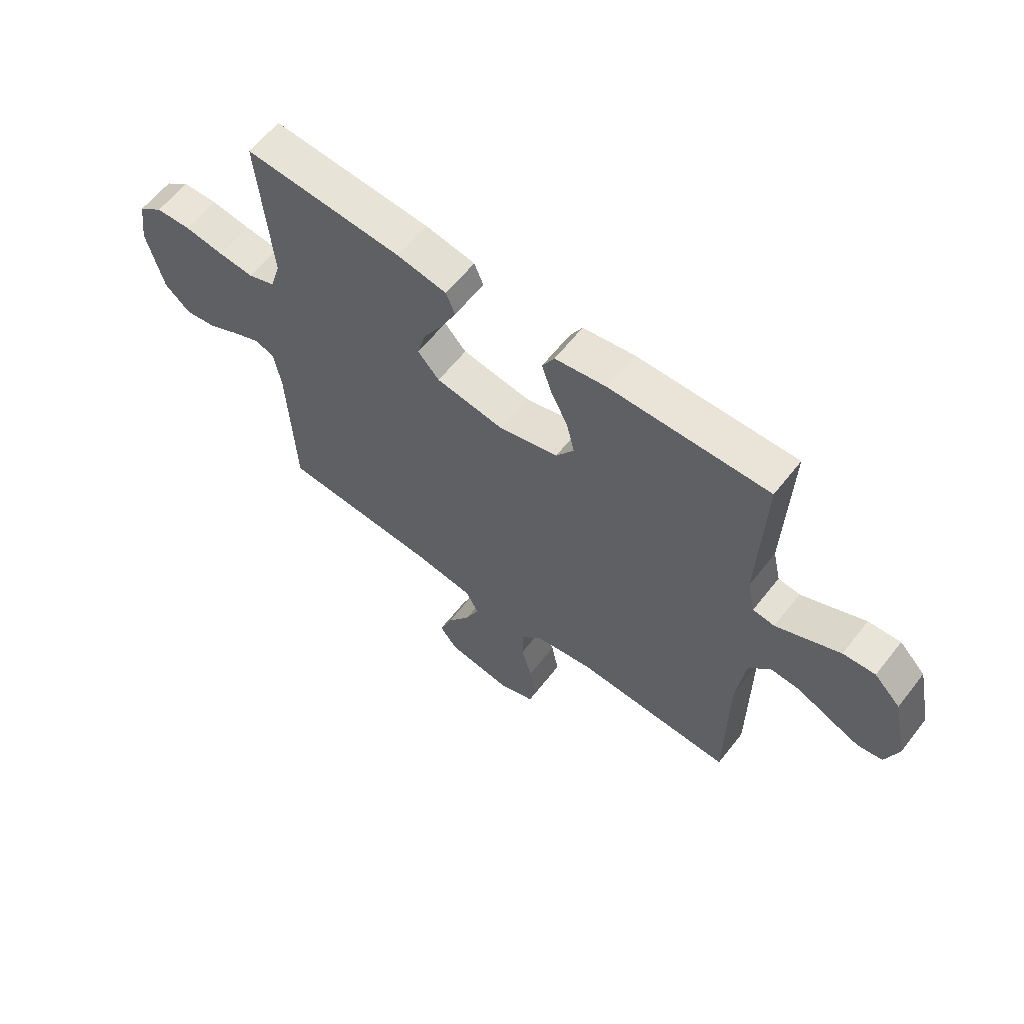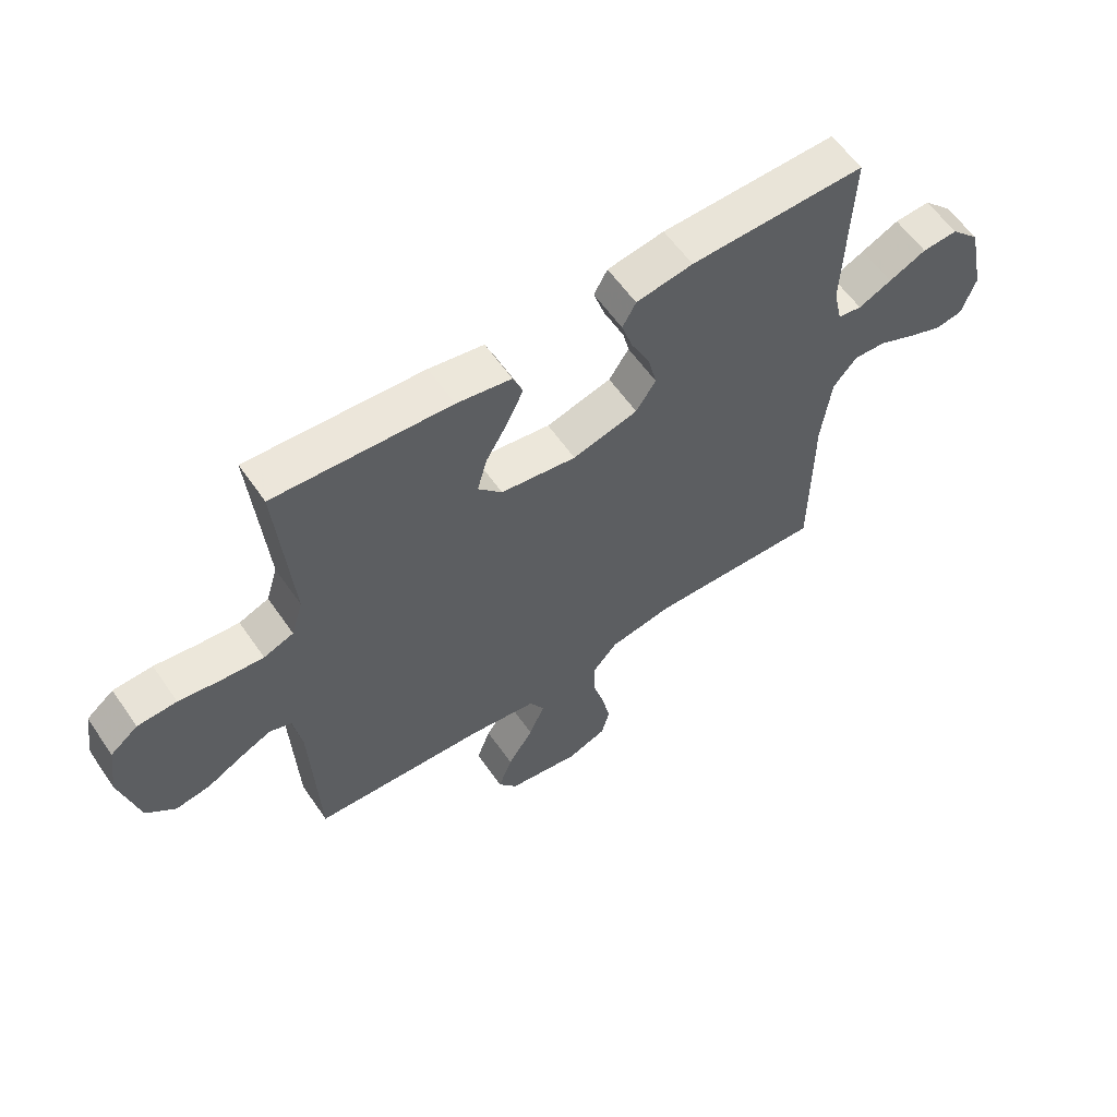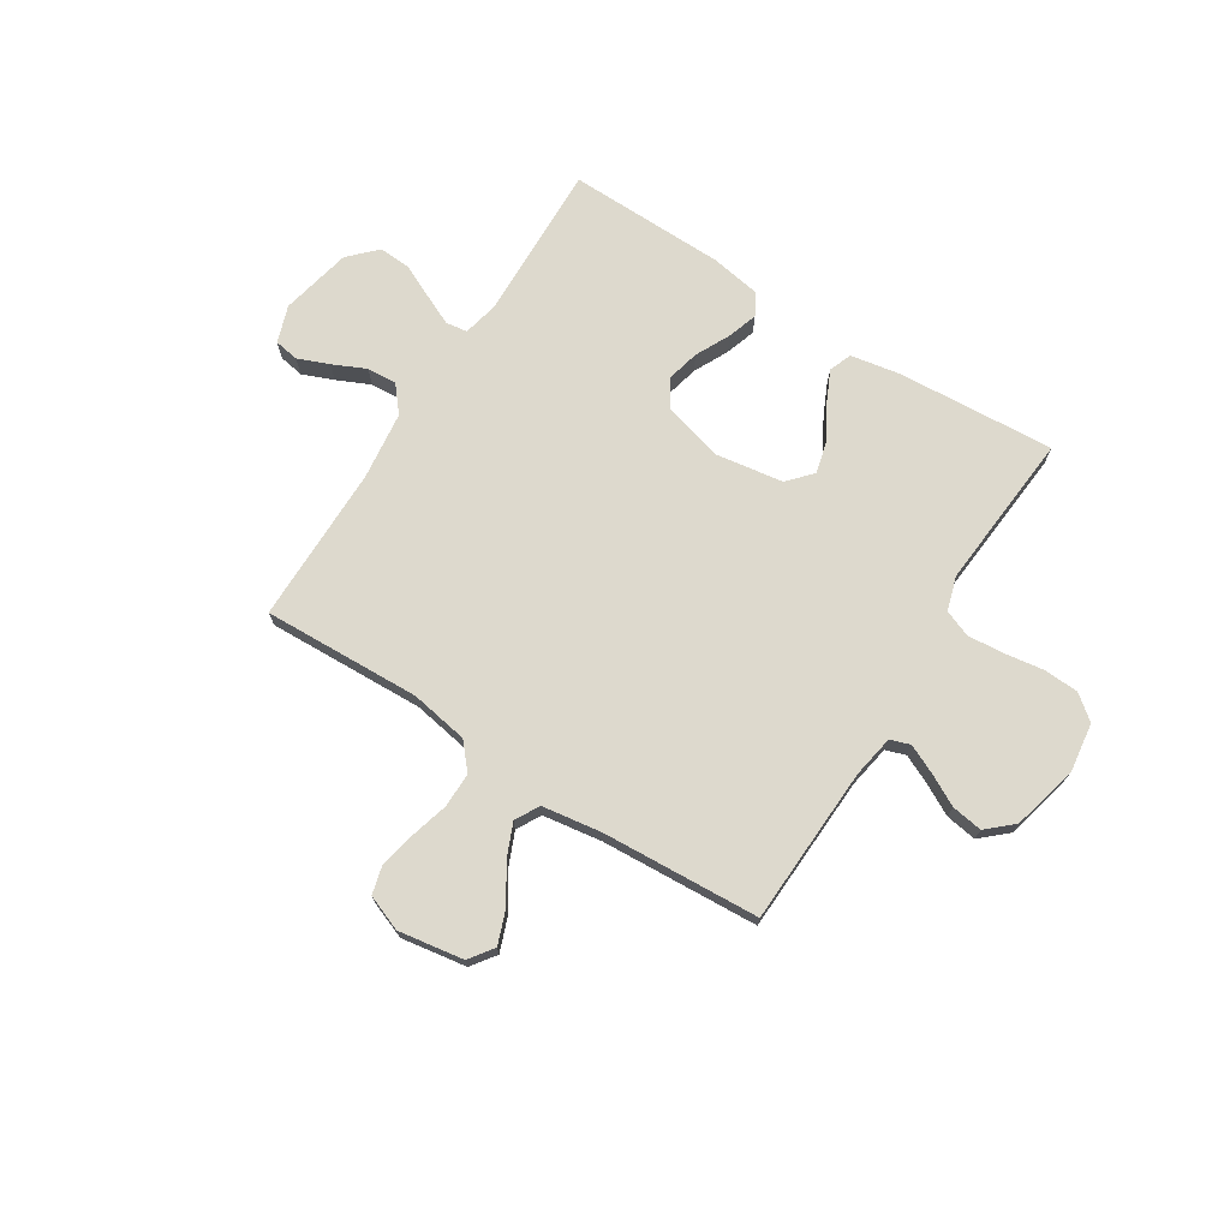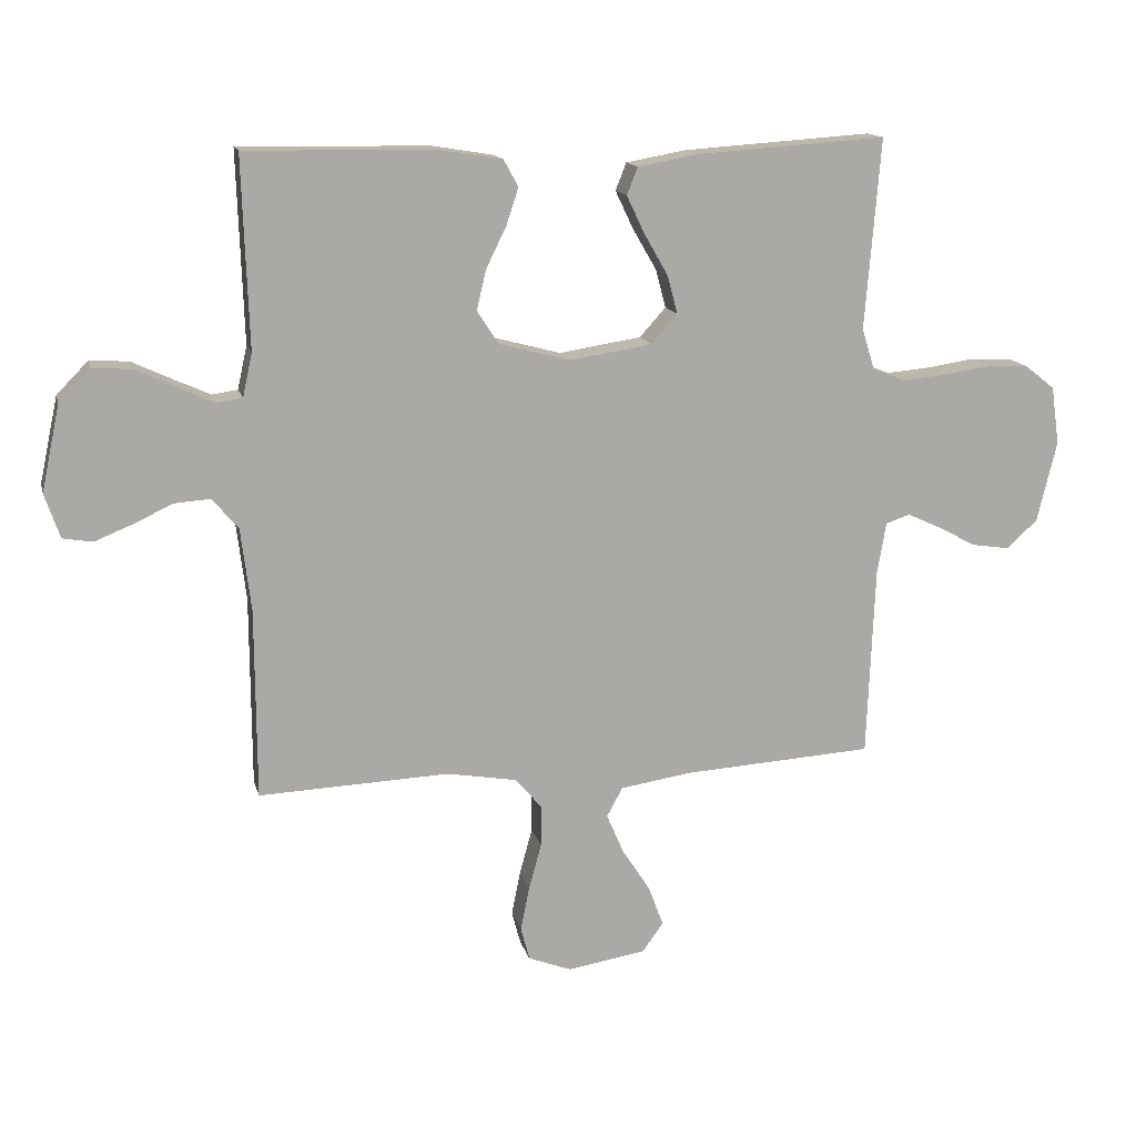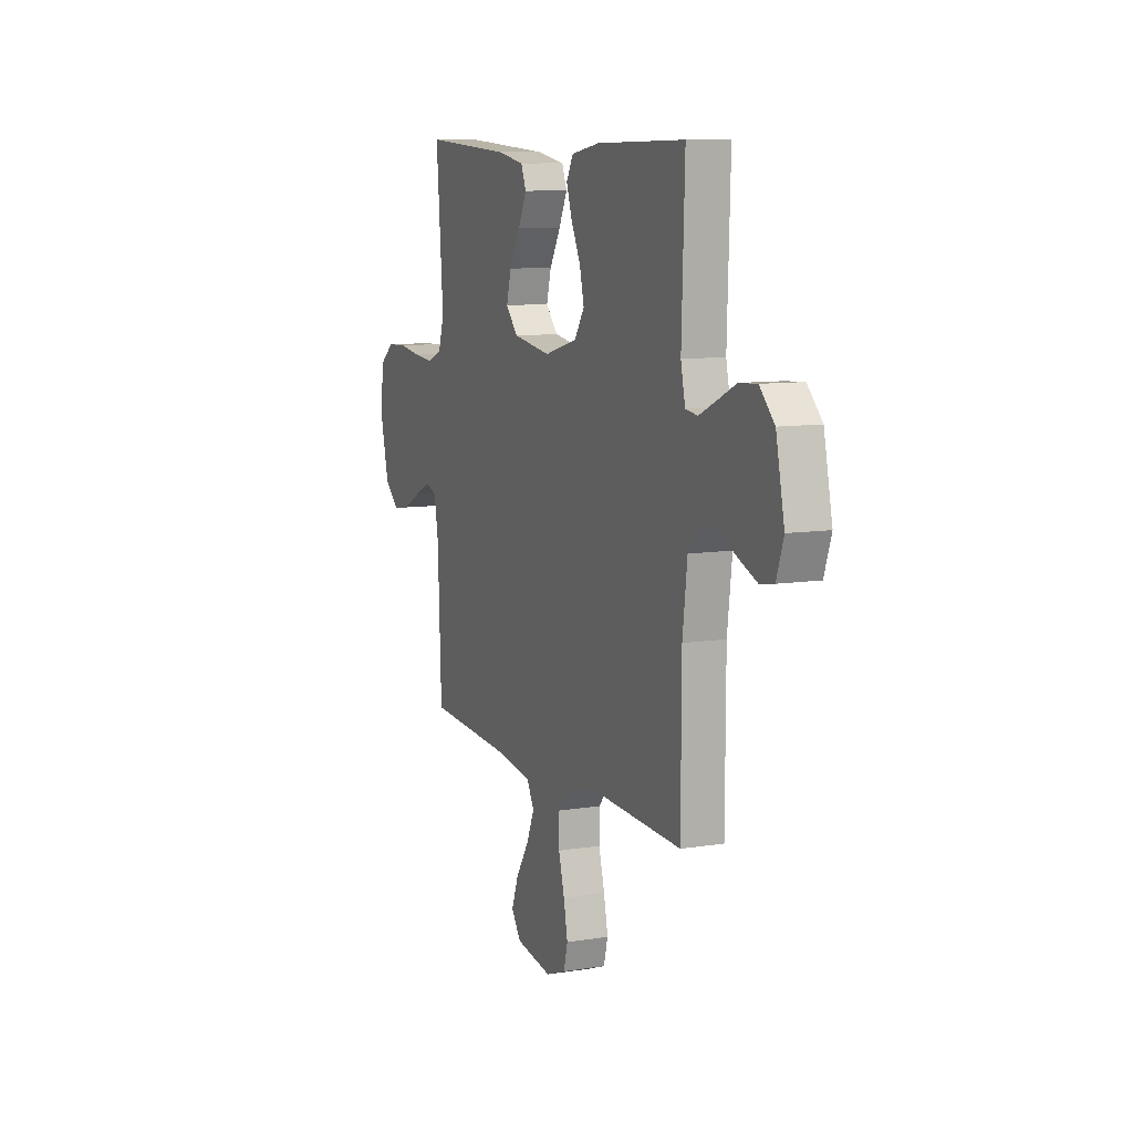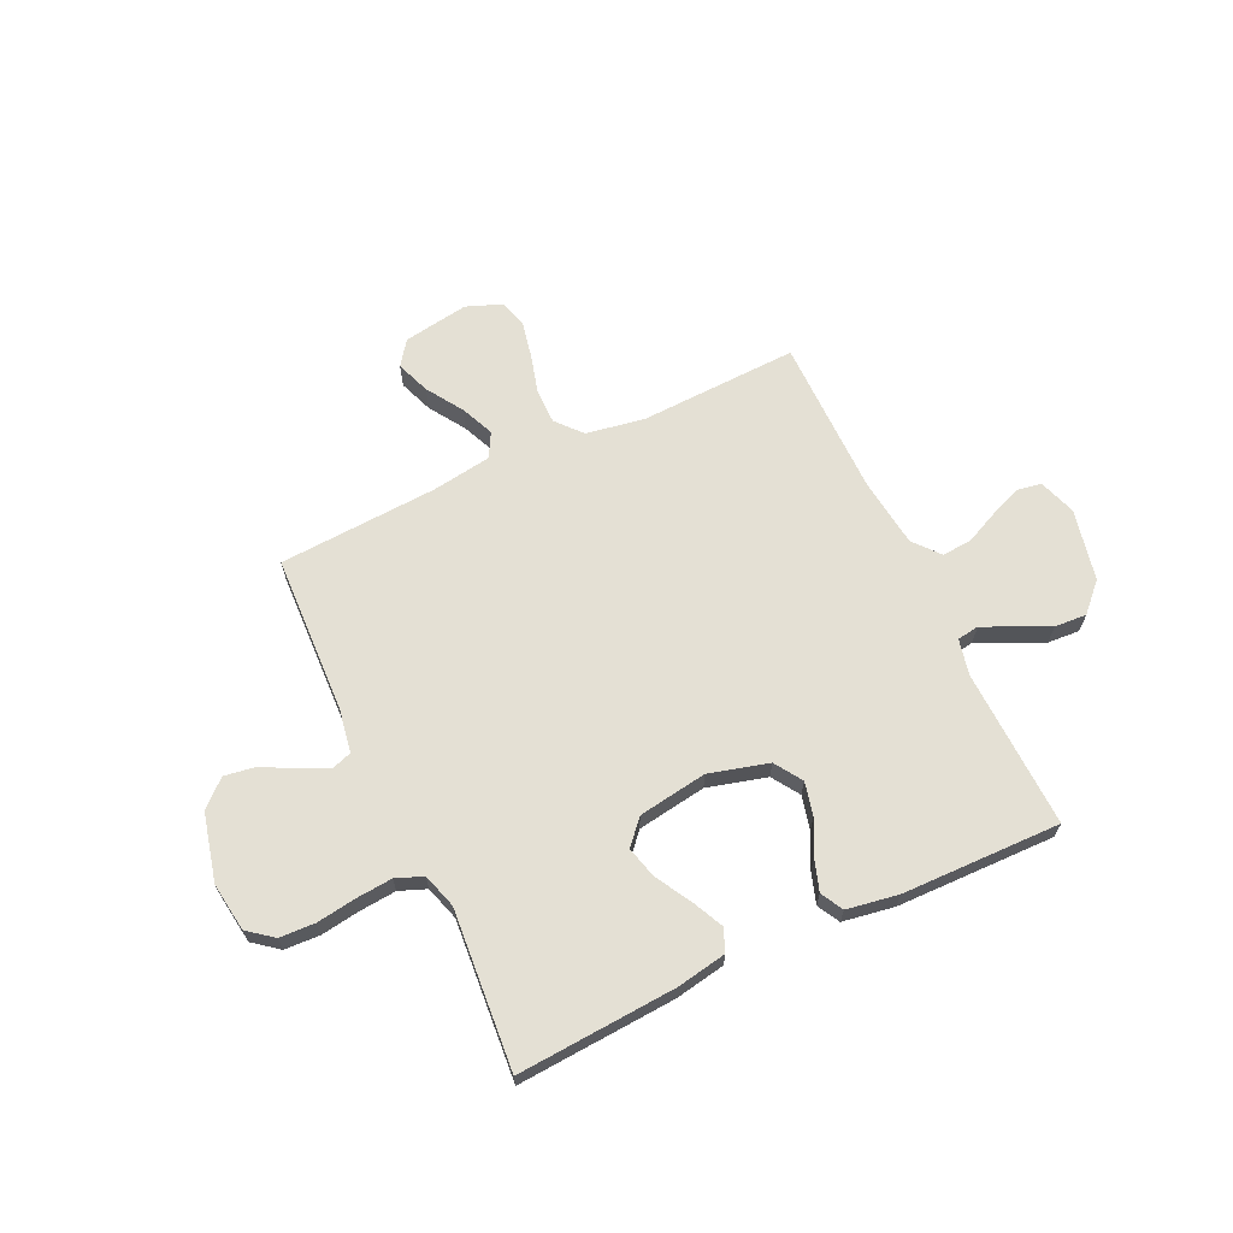
<metadata>
{"format":"obj","ext":"obj","renderer":"f3d","projection":"perspective","resolution":1024,"background":"white","views":[{"elev":61.3,"azim":38.0,"up":"+Z"},{"elev":59.4,"azim":-34.5,"up":"+Z"},{"elev":71.9,"azim":-147.6,"up":"+Y"},{"elev":14.4,"azim":166.7,"up":"+Z"},{"elev":9.5,"azim":67.3,"up":"+Z"},{"elev":66.0,"azim":-25.1,"up":"+Y"}]}
</metadata>
<code>
v 0.5 0.07 -0.5
v 0.2 0.07 -0.488
v 0.09 0.07 -0.507
v 0.048 0.07 -0.555
v 0.048 0.07 -0.621
v 0.068 0.07 -0.694
v 0.082 0.07 -0.763
v 0.068 0.07 -0.816
v 0 0.07 -0.842
v -0.124 0.07 -0.822
v -0.157 0.07 -0.776
v -0.133 0.07 -0.712
v -0.089 0.07 -0.644
v -0.062 0.07 -0.581
v -0.087 0.07 -0.535
v -0.2 0.07 -0.518
v -0.5 0.07 -0.5
v -0.512 0.07 -0.2
v -0.526 0.07 -0.119
v -0.564 0.07 -0.106
v -0.618 0.07 -0.131
v -0.678 0.07 -0.163
v -0.737 0.07 -0.172
v -0.786 0.07 -0.128
v -0.817 0.07 0
v -0.804 0.07 0.092
v -0.757 0.07 0.129
v -0.69 0.07 0.132
v -0.616 0.07 0.121
v -0.547 0.07 0.115
v -0.496 0.07 0.135
v -0.476 0.07 0.2
v -0.5 0.07 0.5
v -0.2 0.07 0.48
v -0.106 0.07 0.463
v -0.089 0.07 0.42
v -0.117 0.07 0.361
v -0.155 0.07 0.295
v -0.171 0.07 0.235
v -0.13 0.07 0.189
v 0 0.07 0.169
v 0.112 0.07 0.199
v 0.146 0.07 0.251
v 0.131 0.07 0.314
v 0.099 0.07 0.379
v 0.08 0.07 0.437
v 0.103 0.07 0.479
v 0.2 0.07 0.495
v 0.5 0.07 0.5
v 0.49 0.07 0.2
v 0.505 0.07 0.132
v 0.546 0.07 0.126
v 0.603 0.07 0.152
v 0.667 0.07 0.182
v 0.728 0.07 0.186
v 0.778 0.07 0.135
v 0.807 0.07 0
v 0.783 0.07 -0.07
v 0.736 0.07 -0.078
v 0.677 0.07 -0.054
v 0.614 0.07 -0.025
v 0.558 0.07 -0.021
v 0.517 0.07 -0.07
v 0.501 0.07 -0.2
v 0.5 0 -0.5
v 0.2 0 -0.488
v 0.09 0 -0.507
v 0.048 0 -0.555
v 0.048 0 -0.621
v 0.068 0 -0.694
v 0.082 0 -0.763
v 0.068 0 -0.816
v 0 0 -0.842
v -0.124 0 -0.822
v -0.157 0 -0.776
v -0.133 0 -0.712
v -0.089 0 -0.644
v -0.062 0 -0.581
v -0.087 0 -0.535
v -0.2 0 -0.518
v -0.5 0 -0.5
v -0.512 0 -0.2
v -0.526 0 -0.119
v -0.564 0 -0.106
v -0.618 0 -0.131
v -0.678 0 -0.163
v -0.737 0 -0.172
v -0.786 0 -0.128
v -0.817 0 0
v -0.804 0 0.092
v -0.757 0 0.129
v -0.69 0 0.132
v -0.616 0 0.121
v -0.547 0 0.115
v -0.496 0 0.135
v -0.476 0 0.2
v -0.5 0 0.5
v -0.2 0 0.48
v -0.106 0 0.463
v -0.089 0 0.42
v -0.117 0 0.361
v -0.155 0 0.295
v -0.171 0 0.235
v -0.13 0 0.189
v 0 0 0.169
v 0.112 0 0.199
v 0.146 0 0.251
v 0.131 0 0.314
v 0.099 0 0.379
v 0.08 0 0.437
v 0.103 0 0.479
v 0.2 0 0.495
v 0.5 0 0.5
v 0.49 0 0.2
v 0.505 0 0.132
v 0.546 0 0.126
v 0.603 0 0.152
v 0.667 0 0.182
v 0.728 0 0.186
v 0.778 0 0.135
v 0.807 0 0
v 0.783 0 -0.07
v 0.736 0 -0.078
v 0.677 0 -0.054
v 0.614 0 -0.025
v 0.558 0 -0.021
v 0.517 0 -0.07
v 0.501 0 -0.2
f 59 60 61
f 58 59 61
f 57 58 61
f 56 57 61
f 55 56 61
f 54 55 61
f 53 54 61
f 52 53 61 62
f 51 52 62 63
f 48 49 50
f 47 48 50
f 46 47 50
f 45 46 50
f 44 45 50
f 51 63 64
f 50 51 64
f 44 50 64
f 43 44 64
f 36 37 38
f 35 36 38
f 34 35 38
f 33 34 38
f 32 33 38
f 31 32 38 39
f 30 31 39 40
f 27 28 29
f 26 27 29
f 25 26 29
f 24 25 29
f 23 24 29
f 22 23 29
f 21 22 29
f 20 21 29 30
f 30 40 41
f 20 30 41
f 19 20 41
f 16 17 18
f 19 41 42
f 18 19 42
f 16 18 42
f 15 16 42
f 11 12 13
f 10 11 13
f 9 10 13
f 8 9 13
f 7 8 13
f 6 7 13
f 5 6 13
f 4 5 13 14
f 64 1 2
f 43 64 2
f 42 43 2
f 14 15 42
f 4 14 42
f 3 4 42
f 2 3 42
f 125 124 123
f 125 123 122
f 125 122 121
f 125 121 120
f 125 120 119
f 125 119 118
f 125 118 117
f 126 125 117 116
f 127 126 116 115
f 114 113 112
f 114 112 111
f 114 111 110
f 114 110 109
f 114 109 108
f 128 127 115
f 128 115 114
f 128 114 108
f 128 108 107
f 102 101 100
f 102 100 99
f 102 99 98
f 102 98 97
f 102 97 96
f 103 102 96 95
f 104 103 95 94
f 93 92 91
f 93 91 90
f 93 90 89
f 93 89 88
f 93 88 87
f 93 87 86
f 93 86 85
f 94 93 85 84
f 105 104 94
f 105 94 84
f 105 84 83
f 82 81 80
f 106 105 83
f 106 83 82
f 106 82 80
f 106 80 79
f 77 76 75
f 77 75 74
f 77 74 73
f 77 73 72
f 77 72 71
f 77 71 70
f 77 70 69
f 78 77 69 68
f 66 65 128
f 66 128 107
f 66 107 106
f 106 79 78
f 106 78 68
f 106 68 67
f 106 67 66
f 1 65 66 2
f 2 66 67 3
f 3 67 68 4
f 4 68 69 5
f 5 69 70 6
f 6 70 71 7
f 7 71 72 8
f 8 72 73 9
f 9 73 74 10
f 10 74 75 11
f 11 75 76 12
f 12 76 77 13
f 13 77 78 14
f 14 78 79 15
f 15 79 80 16
f 16 80 81 17
f 17 81 82 18
f 18 82 83 19
f 19 83 84 20
f 20 84 85 21
f 21 85 86 22
f 22 86 87 23
f 23 87 88 24
f 24 88 89 25
f 25 89 90 26
f 26 90 91 27
f 27 91 92 28
f 28 92 93 29
f 29 93 94 30
f 30 94 95 31
f 31 95 96 32
f 32 96 97 33
f 33 97 98 34
f 34 98 99 35
f 35 99 100 36
f 36 100 101 37
f 37 101 102 38
f 38 102 103 39
f 39 103 104 40
f 40 104 105 41
f 41 105 106 42
f 42 106 107 43
f 43 107 108 44
f 44 108 109 45
f 45 109 110 46
f 46 110 111 47
f 47 111 112 48
f 48 112 113 49
f 49 113 114 50
f 50 114 115 51
f 51 115 116 52
f 52 116 117 53
f 53 117 118 54
f 54 118 119 55
f 55 119 120 56
f 56 120 121 57
f 57 121 122 58
f 58 122 123 59
f 59 123 124 60
f 60 124 125 61
f 61 125 126 62
f 62 126 127 63
f 63 127 128 64
f 64 128 65 1

</code>
